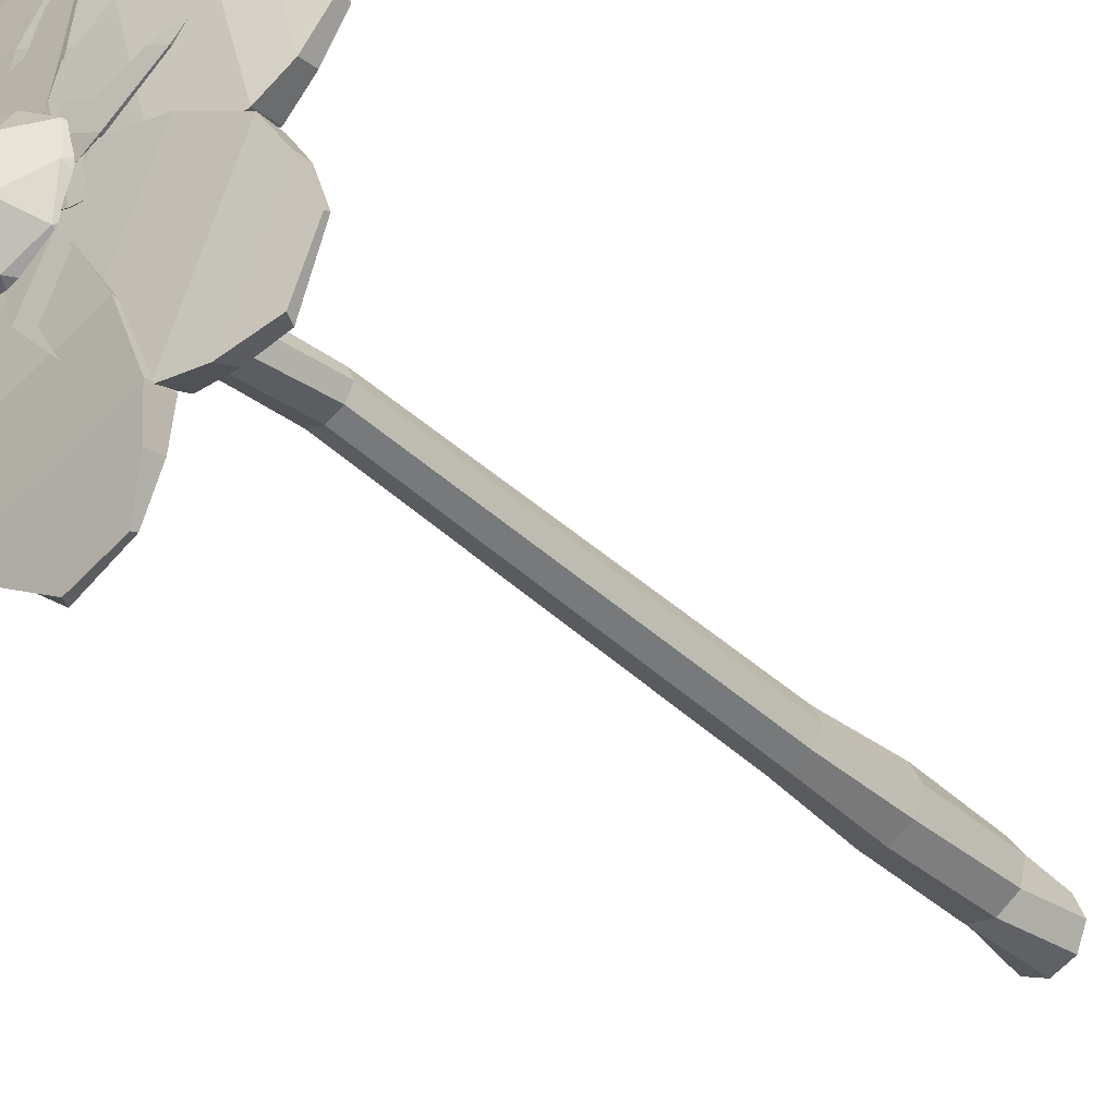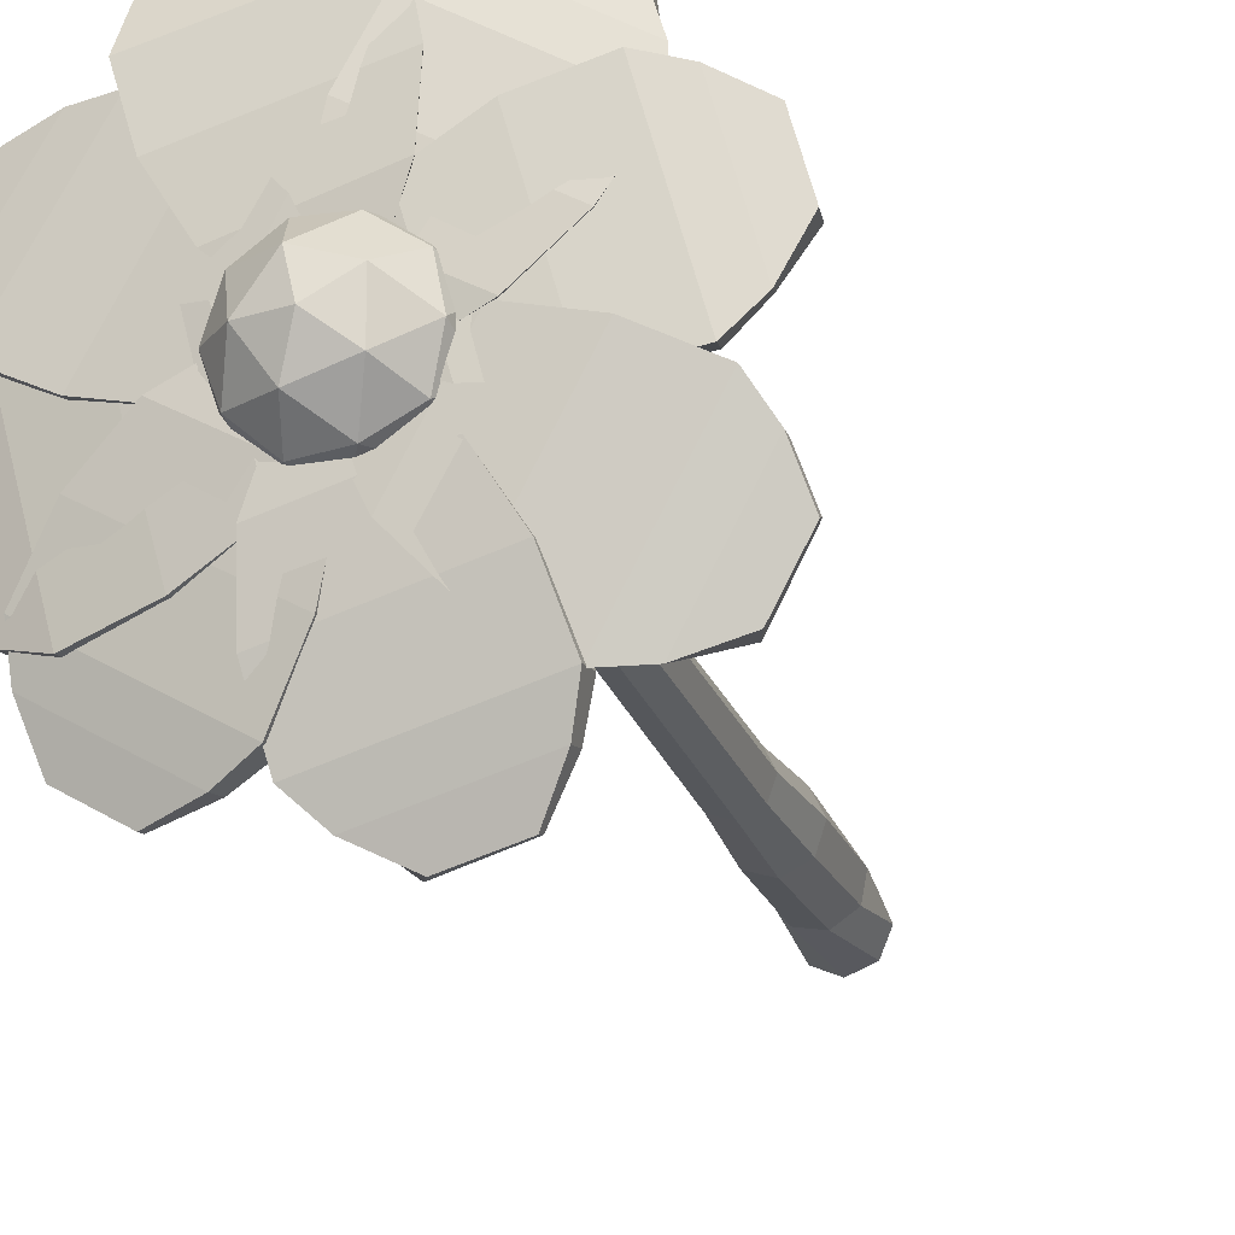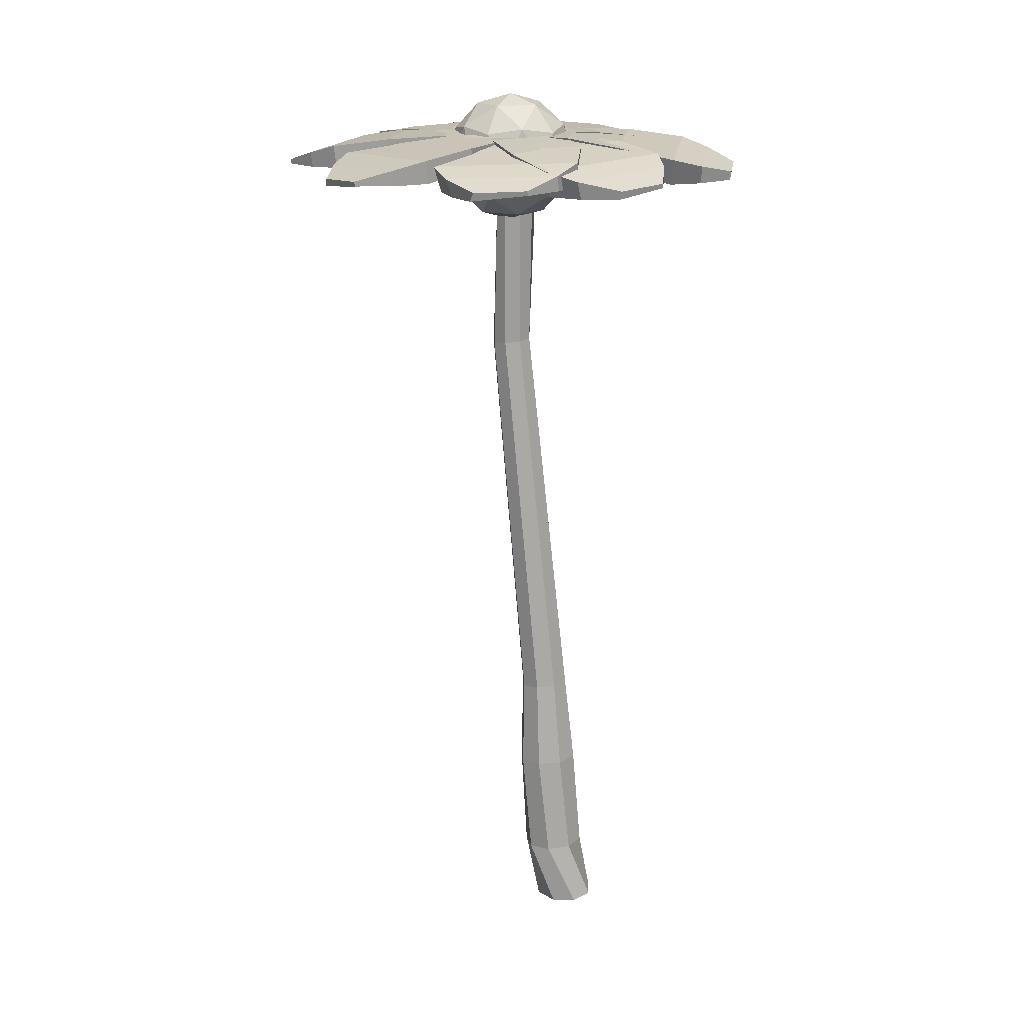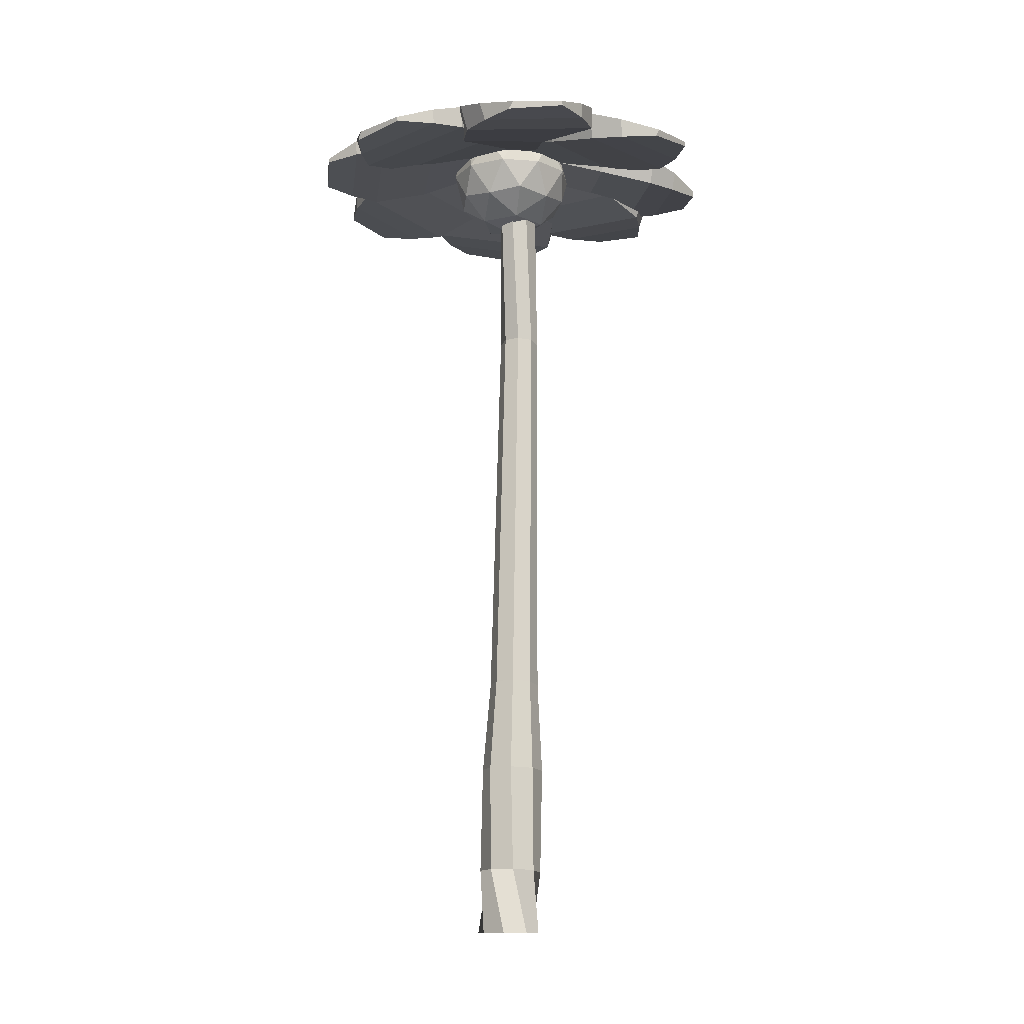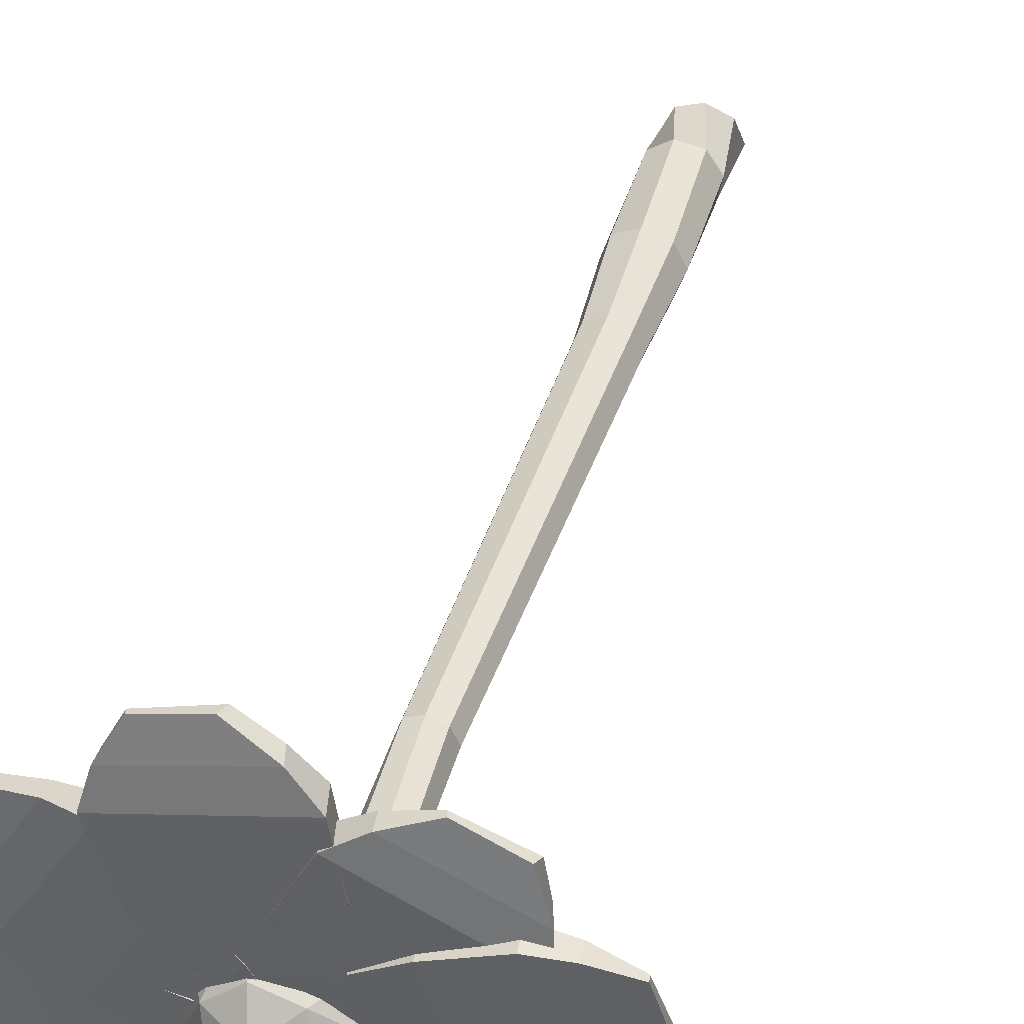
<metadata>
{"format":"obj","ext":"obj","renderer":"f3d","projection":"perspective","resolution":1024,"background":"white","views":[{"elev":-33.8,"azim":-137.9,"up":"+Z"},{"elev":-17.2,"azim":-163.1,"up":"+Z"},{"elev":18.1,"azim":114.0,"up":"+Y"},{"elev":-12.3,"azim":-171.6,"up":"+Y"},{"elev":46.5,"azim":-163.1,"up":"+Z"}]}
</metadata>
<code>
o Icosphere
v 0.09076 1.189 0.1625
v 0.09412 1.208 0.1634
v 0.1295 1.161 0.3921
v 0.1281 1.167 0.3934
v -0.03502 1.187 0.2019
v -0.04346 1.21 0.2053
v 0.05434 1.151 0.4123
v 0.06019 1.163 0.4122
v 0.1364 1.204 0.2285
v 0.1341 1.175 0.2255
v -0.04453 1.2 0.2812
v -0.03496 1.166 0.2753
v 0.1623 1.194 0.3031
v -0.01668 1.15 0.3497
v 0.1614 1.164 0.2993
v -0.02572 1.186 0.3562
v 0.1521 1.182 0.3465
v 0.01476 1.15 0.3819
v 0.1522 1.161 0.3436
v 0.007648 1.174 0.3868
v 0.0405 1.197 0.1208
v 0.04208 1.206 0.1212
v -0.02261 1.207 0.1409
v -0.01864 1.197 0.1393
v 0.1002 1.189 0.06544
v 0.1032 1.208 0.06367
v 0.29 1.161 0.2004
v 0.2899 1.167 0.2023
v 0.0391 1.187 0.1822
v 0.0356 1.21 0.1906
v 0.2511 1.151 0.2678
v 0.2551 1.163 0.2636
v 0.1792 1.204 0.07985
v 0.1754 1.175 0.07937
v 0.08849 1.2 0.245
v 0.09109 1.166 0.2341
v 0.2503 1.194 0.1143
v 0.1566 1.15 0.2738
v 0.2469 1.164 0.1122
v 0.1548 1.186 0.2847
v 0.2737 1.182 0.1522
v 0.2016 1.15 0.2744
v 0.2717 1.161 0.15
v 0.2 1.174 0.2828
v 0.03519 1.197 0.07149
v 0.03659 1.206 0.07066
v 0.004805 1.207 0.1304
v 0.00645 1.197 0.1264
v 0.04156 1.189 -0.006061
v 0.04243 1.208 -0.009424
v 0.2712 1.161 -0.0448
v 0.2725 1.167 -0.04344
v 0.08091 1.187 0.1197
v 0.0844 1.21 0.1282
v 0.2913 1.151 0.03036
v 0.2912 1.163 0.02451
v 0.1076 1.204 -0.05171
v 0.1046 1.175 -0.04938
v 0.1603 1.2 0.1292
v 0.1544 1.166 0.1197
v 0.1822 1.194 -0.07763
v 0.2288 1.15 0.1014
v 0.1783 1.164 -0.07673
v 0.2352 1.186 0.1104
v 0.2255 1.182 -0.06739
v 0.261 1.15 0.06994
v 0.2226 1.161 -0.06753
v 0.2658 1.174 0.07705
v -0.000143 1.197 0.0442
v 0.000264 1.206 0.04262
v 0.02 1.207 0.1073
v 0.01836 1.197 0.1033
v 0.000339 1.189 0.007749
v -0.001427 1.208 0.004759
v 0.1353 1.161 -0.182
v 0.1372 1.167 -0.1819
v 0.1171 1.187 0.06886
v 0.1255 1.21 0.07236
v 0.2027 1.151 -0.1431
v 0.1985 1.163 -0.1472
v 0.01475 1.204 -0.07122
v 0.01427 1.175 -0.06744
v 0.1799 1.2 0.01947
v 0.169 1.166 0.01688
v 0.04916 1.194 -0.1423
v 0.2087 1.15 -0.04865
v 0.04707 1.164 -0.1389
v 0.2196 1.186 -0.04683
v 0.08708 1.182 -0.1657
v 0.2093 1.15 -0.09368
v 0.0849 1.161 -0.1638
v 0.2177 1.174 -0.09206
v 0.006389 1.197 0.07278
v 0.005559 1.206 0.07137
v 0.06526 1.207 0.1032
v 0.0613 1.197 0.1015
v -0.07116 1.189 0.02918
v -0.07453 1.208 0.02831
v -0.1099 1.161 -0.2004
v -0.1085 1.167 -0.2017
v 0.05462 1.187 -0.01017
v 0.06305 1.21 -0.01366
v -0.03474 1.151 -0.2206
v -0.04059 1.163 -0.2205
v -0.1168 1.204 -0.03685
v -0.1145 1.175 -0.03384
v 0.06413 1.2 -0.08953
v 0.05456 1.166 -0.08364
v -0.1427 1.194 -0.1114
v 0.03628 1.15 -0.158
v -0.1418 1.164 -0.1076
v 0.04531 1.186 -0.1645
v -0.1325 1.182 -0.1548
v 0.004839 1.15 -0.1903
v -0.1326 1.161 -0.1519
v 0.01195 1.174 -0.1951
v -0.0209 1.197 0.07088
v -0.02248 1.206 0.07048
v 0.04221 1.207 0.05074
v 0.03824 1.197 0.05238
v -0.08527 1.189 0.1076
v -0.08826 1.208 0.1094
v -0.275 1.161 -0.02734
v -0.275 1.167 -0.02921
v -0.02416 1.187 -0.009143
v -0.02066 1.21 -0.01757
v -0.2361 1.151 -0.09475
v -0.2402 1.163 -0.09052
v -0.1642 1.204 0.09321
v -0.1605 1.175 0.0937
v -0.07355 1.2 -0.07198
v -0.07614 1.166 -0.06105
v -0.2353 1.194 0.0588
v -0.1417 1.15 -0.1007
v -0.2319 1.164 0.06089
v -0.1398 1.186 -0.1117
v -0.2587 1.182 0.02089
v -0.1867 1.15 -0.1013
v -0.2568 1.161 0.02306
v -0.1851 1.174 -0.1097
v -0.02024 1.197 0.1016
v -0.02165 1.206 0.1024
v 0.01014 1.207 0.0427
v 0.008494 1.197 0.04667
v -0.02662 1.189 0.1931
v -0.02748 1.208 0.1964
v -0.2562 1.161 0.2318
v -0.2575 1.167 0.2305
v -0.06597 1.187 0.0673
v -0.06946 1.21 0.05887
v -0.2764 1.151 0.1567
v -0.2763 1.163 0.1625
v -0.09265 1.204 0.2387
v -0.08963 1.175 0.2364
v -0.1453 1.2 0.0578
v -0.1394 1.166 0.06736
v -0.1672 1.194 0.2647
v -0.2138 1.15 0.08565
v -0.1634 1.164 0.2638
v -0.2203 1.186 0.07661
v -0.2106 1.182 0.2544
v -0.2461 1.15 0.1171
v -0.2077 1.161 0.2546
v -0.2509 1.174 0.11
v 0.01509 1.197 0.1428
v 0.01468 1.206 0.1444
v -0.005058 1.207 0.07971
v -0.003418 1.197 0.08368
v 0.02857 1.189 0.1746
v 0.03033 1.208 0.1776
v -0.1064 1.161 0.3644
v -0.1083 1.167 0.3643
v -0.0882 1.187 0.1135
v -0.09663 1.21 0.11
v -0.1738 1.151 0.3255
v -0.1696 1.163 0.3295
v 0.01415 1.204 0.2536
v 0.01464 1.175 0.2498
v -0.151 1.2 0.1629
v -0.1401 1.166 0.1655
v -0.02026 1.194 0.3247
v -0.1798 1.15 0.231
v -0.01817 1.164 0.3213
v -0.1907 1.186 0.2292
v -0.05817 1.182 0.3481
v -0.1803 1.15 0.2761
v -0.056 1.161 0.3461
v -0.1888 1.174 0.2744
v 0.02251 1.197 0.1096
v 0.02334 1.206 0.111
v -0.03636 1.207 0.07921
v -0.03239 1.197 0.08086
v 0.008577 1.082 0.09708
v 0.07369 1.132 0.1444
v -0.01629 1.132 0.1736
v -0.0719 1.132 0.09708
v -0.01629 1.132 0.02054
v 0.07369 1.132 0.04977
v 0.03345 1.212 0.1736
v -0.05653 1.212 0.1444
v -0.05653 1.212 0.04977
v 0.03345 1.212 0.02054
v 0.08906 1.212 0.09708
v 0.008577 1.262 0.09708
v -0.00604 1.096 0.1421
v 0.04685 1.096 0.1249
v 0.03223 1.125 0.1699
v 0.08512 1.125 0.09708
v 0.04685 1.096 0.06927
v -0.03873 1.096 0.09708
v -0.05334 1.125 0.1421
v -0.00604 1.096 0.05209
v -0.05334 1.125 0.05209
v 0.03223 1.125 0.02428
v 0.09415 1.172 0.1249
v 0.09415 1.172 0.06927
v 0.008577 1.172 0.1871
v 0.06146 1.172 0.1699
v -0.077 1.172 0.1249
v -0.04431 1.172 0.1699
v -0.04431 1.172 0.02428
v -0.077 1.172 0.06927
v 0.06146 1.172 0.02428
v 0.008577 1.172 0.007099
v 0.0705 1.219 0.1421
v -0.01508 1.219 0.1699
v -0.06796 1.219 0.09708
v -0.01508 1.219 0.02428
v 0.0705 1.219 0.05209
v 0.0232 1.249 0.1421
v 0.05588 1.249 0.09708
v -0.02969 1.249 0.1249
v -0.02969 1.249 0.06927
v 0.0232 1.249 0.05209
v -0.000357 4.3e-05 -0.03561
v 0.02232 0.0895 -0.009773
v 0.03016 4.3e-05 -0.02297
v 0.04165 0.08756 0.01695
v 0.04281 4.3e-05 0.00755
v 0.03637 0.08492 0.04945
v 0.03016 4.3e-05 0.03807
v 0.009576 0.08313 0.0687
v -0.000357 4.3e-05 0.05071
v -0.02303 0.08324 0.06341
v -0.03088 4.3e-05 0.03807
v -0.04236 0.08518 0.03669
v -0.04352 4.3e-05 0.00755
v -0.03708 0.08782 0.004186
v -0.03088 4.3e-05 -0.02297
v -0.01029 0.08961 -0.01506
v 0.04121 0.233 0.03443
v 0.02577 0.2345 0.005258
v 0.03148 0.2311 0.06594
v 0.002275 0.23 0.08134
v -0.02929 0.2302 0.07161
v -0.04473 0.2316 0.04244
v -0.035 0.2335 0.01092
v -0.005798 0.2347 -0.004479
v 0.03137 0.358 0.04227
v 0.01904 0.361 0.019
v 0.02349 0.3548 0.06737
v 3.1e-05 0.3533 0.0796
v -0.02527 0.3543 0.07179
v -0.0376 0.3573 0.04853
v -0.02972 0.3605 0.02342
v -0.006262 0.362 0.01119
v 0.02519 0.8992 0.09876
v 0.01516 0.9016 0.0798
v 0.01878 0.8966 0.1192
v -0.000333 0.8953 0.1292
v -0.02095 0.8962 0.1228
v -0.03099 0.8986 0.1039
v -0.02457 0.9012 0.08341
v -0.005459 0.9025 0.07344
v 0.02523 1.094 0.09896
v 0.02048 1.096 0.07798
v 0.0137 1.092 0.1171
v -0.007359 1.091 0.1218
v -0.02561 1.092 0.1103
v -0.03036 1.094 0.08933
v -0.01883 1.095 0.07117
v 0.002228 1.096 0.06647
f 17 4 3 19
f 4 8 7 3
f 11 6 5 12
f 2 1 21 22
f 19 3 7 18
f 20 8 4 17
f 6 11 9 2
f 1 10 12 5
f 16 11 12 14
f 2 9 10 1
f 20 16 14 18
f 11 16 13 9
f 10 15 14 12
f 9 13 15 10
f 8 20 18 7
f 16 20 17 13
f 15 19 18 14
f 13 17 19 15
f 23 22 21 24
f 1 5 24 21
f 6 2 22 23
f 5 6 23 24
f 41 28 27 43
f 28 32 31 27
f 35 30 29 36
f 26 25 45 46
f 43 27 31 42
f 44 32 28 41
f 30 35 33 26
f 25 34 36 29
f 40 35 36 38
f 26 33 34 25
f 44 40 38 42
f 35 40 37 33
f 34 39 38 36
f 33 37 39 34
f 32 44 42 31
f 40 44 41 37
f 39 43 42 38
f 37 41 43 39
f 47 46 45 48
f 25 29 48 45
f 30 26 46 47
f 29 30 47 48
f 65 52 51 67
f 52 56 55 51
f 59 54 53 60
f 50 49 69 70
f 67 51 55 66
f 68 56 52 65
f 54 59 57 50
f 49 58 60 53
f 64 59 60 62
f 50 57 58 49
f 68 64 62 66
f 59 64 61 57
f 58 63 62 60
f 57 61 63 58
f 56 68 66 55
f 64 68 65 61
f 63 67 66 62
f 61 65 67 63
f 71 70 69 72
f 49 53 72 69
f 54 50 70 71
f 53 54 71 72
f 89 76 75 91
f 76 80 79 75
f 83 78 77 84
f 74 73 93 94
f 91 75 79 90
f 92 80 76 89
f 78 83 81 74
f 73 82 84 77
f 88 83 84 86
f 74 81 82 73
f 92 88 86 90
f 83 88 85 81
f 82 87 86 84
f 81 85 87 82
f 80 92 90 79
f 88 92 89 85
f 87 91 90 86
f 85 89 91 87
f 95 94 93 96
f 73 77 96 93
f 78 74 94 95
f 77 78 95 96
f 113 100 99 115
f 100 104 103 99
f 107 102 101 108
f 98 97 117 118
f 115 99 103 114
f 116 104 100 113
f 102 107 105 98
f 97 106 108 101
f 112 107 108 110
f 98 105 106 97
f 116 112 110 114
f 107 112 109 105
f 106 111 110 108
f 105 109 111 106
f 104 116 114 103
f 112 116 113 109
f 111 115 114 110
f 109 113 115 111
f 119 118 117 120
f 97 101 120 117
f 102 98 118 119
f 101 102 119 120
f 137 124 123 139
f 124 128 127 123
f 131 126 125 132
f 122 121 141 142
f 139 123 127 138
f 140 128 124 137
f 126 131 129 122
f 121 130 132 125
f 136 131 132 134
f 122 129 130 121
f 140 136 134 138
f 131 136 133 129
f 130 135 134 132
f 129 133 135 130
f 128 140 138 127
f 136 140 137 133
f 135 139 138 134
f 133 137 139 135
f 143 142 141 144
f 121 125 144 141
f 126 122 142 143
f 125 126 143 144
f 161 148 147 163
f 148 152 151 147
f 155 150 149 156
f 146 145 165 166
f 163 147 151 162
f 164 152 148 161
f 150 155 153 146
f 145 154 156 149
f 160 155 156 158
f 146 153 154 145
f 164 160 158 162
f 155 160 157 153
f 154 159 158 156
f 153 157 159 154
f 152 164 162 151
f 160 164 161 157
f 159 163 162 158
f 157 161 163 159
f 167 166 165 168
f 145 149 168 165
f 150 146 166 167
f 149 150 167 168
f 185 172 171 187
f 172 176 175 171
f 179 174 173 180
f 170 169 189 190
f 187 171 175 186
f 188 176 172 185
f 174 179 177 170
f 169 178 180 173
f 184 179 180 182
f 170 177 178 169
f 188 184 182 186
f 179 184 181 177
f 178 183 182 180
f 177 181 183 178
f 176 188 186 175
f 184 188 185 181
f 183 187 186 182
f 181 185 187 183
f 191 190 189 192
f 169 173 192 189
f 174 170 190 191
f 173 174 191 192
f 193 206 205
f 194 206 208
f 193 205 210
f 193 210 212
f 193 212 209
f 194 208 215
f 195 207 217
f 196 211 219
f 197 213 221
f 198 214 223
f 194 215 218
f 195 217 220
f 196 219 222
f 197 221 224
f 198 223 216
f 199 225 230
f 200 226 232
f 201 227 233
f 202 228 234
f 203 229 231
f 231 234 204
f 231 229 234
f 229 202 234
f 234 233 204
f 234 228 233
f 228 201 233
f 233 232 204
f 233 227 232
f 227 200 232
f 232 230 204
f 232 226 230
f 226 199 230
f 230 231 204
f 230 225 231
f 225 203 231
f 216 229 203
f 216 223 229
f 223 202 229
f 224 228 202
f 224 221 228
f 221 201 228
f 222 227 201
f 222 219 227
f 219 200 227
f 220 226 200
f 220 217 226
f 217 199 226
f 218 225 199
f 218 215 225
f 215 203 225
f 223 224 202
f 223 214 224
f 214 197 224
f 221 222 201
f 221 213 222
f 213 196 222
f 219 220 200
f 219 211 220
f 211 195 220
f 217 218 199
f 217 207 218
f 207 194 218
f 215 216 203
f 215 208 216
f 208 198 216
f 209 214 198
f 209 212 214
f 212 197 214
f 212 213 197
f 212 210 213
f 210 196 213
f 210 211 196
f 210 205 211
f 205 195 211
f 208 209 198
f 208 206 209
f 206 193 209
f 205 207 195
f 205 206 207
f 206 194 207
f 235 236 238 237
f 237 238 240 239
f 239 240 242 241
f 241 242 244 243
f 243 244 246 245
f 245 246 248 247
f 240 238 251 253
f 249 250 236 235
f 247 248 250 249
f 235 237 239 241 243 245 247 249
f 255 254 262 263
f 246 244 255 256
f 236 250 258 252
f 238 236 252 251
f 242 240 253 254
f 248 246 256 257
f 244 242 254 255
f 250 248 257 258
f 260 266 274 268
f 253 251 259 261
f 258 257 265 266
f 256 255 263 264
f 254 253 261 262
f 251 252 260 259
f 252 258 266 260
f 257 256 264 265
f 272 271 279 280
f 265 264 272 273
f 263 262 270 271
f 261 259 267 269
f 266 265 273 274
f 264 263 271 272
f 262 261 269 270
f 259 260 268 267
f 275 276 282 281 280 279 278 277
f 270 269 277 278
f 267 268 276 275
f 268 274 282 276
f 273 272 280 281
f 271 270 278 279
f 269 267 275 277
f 274 273 281 282

</code>
